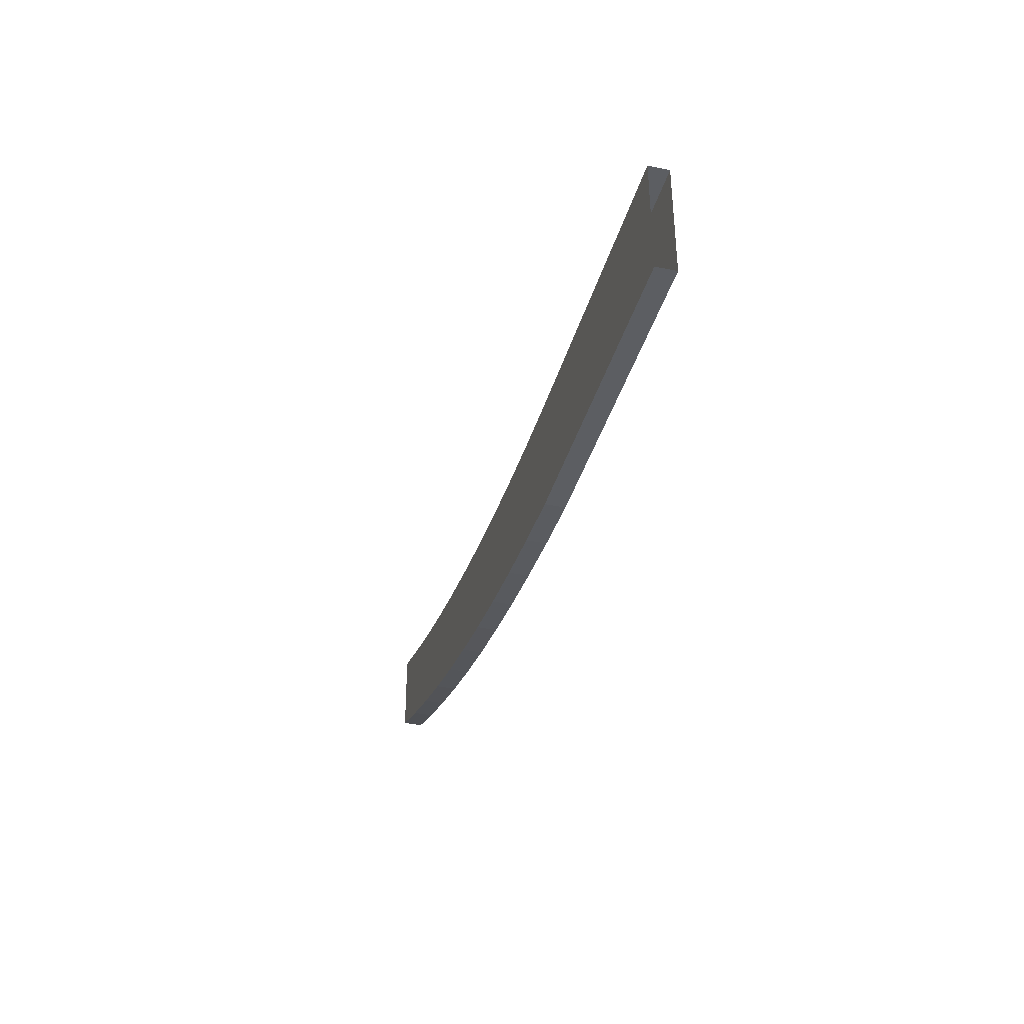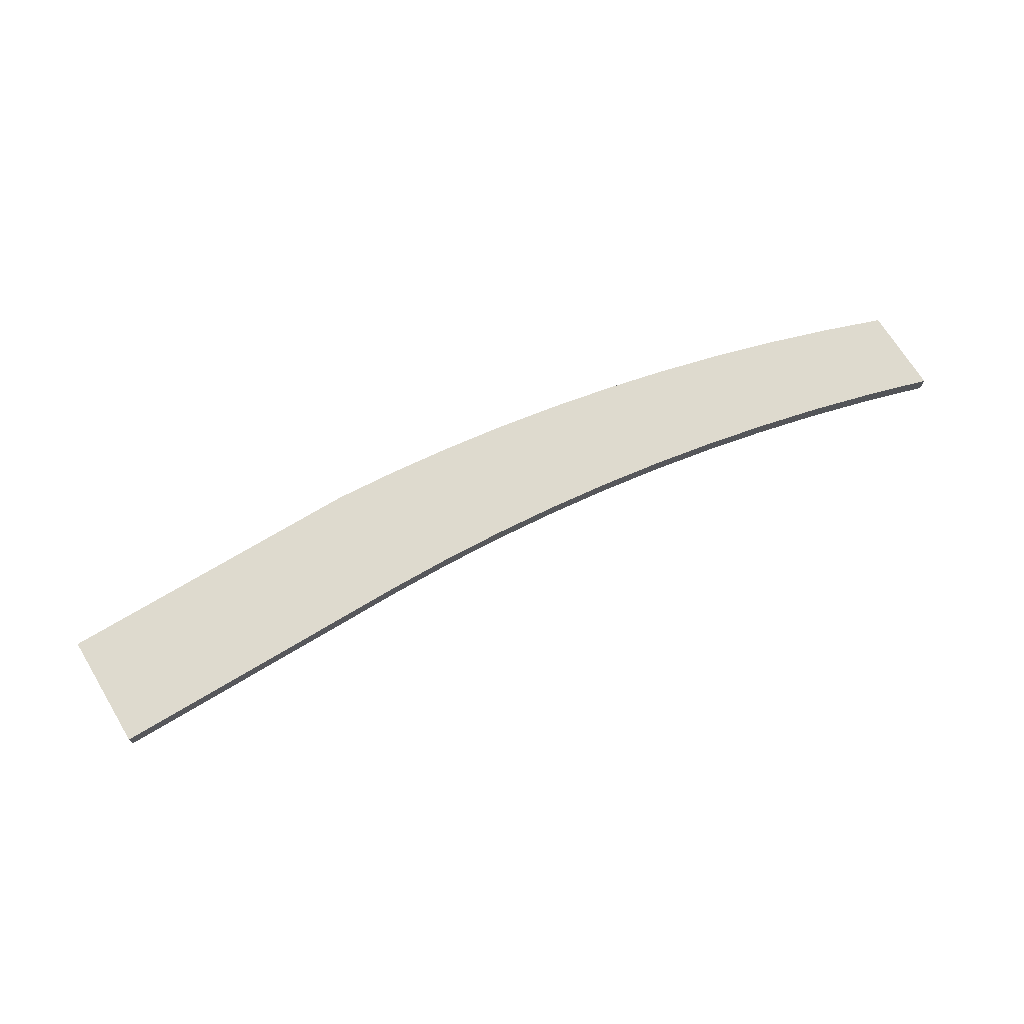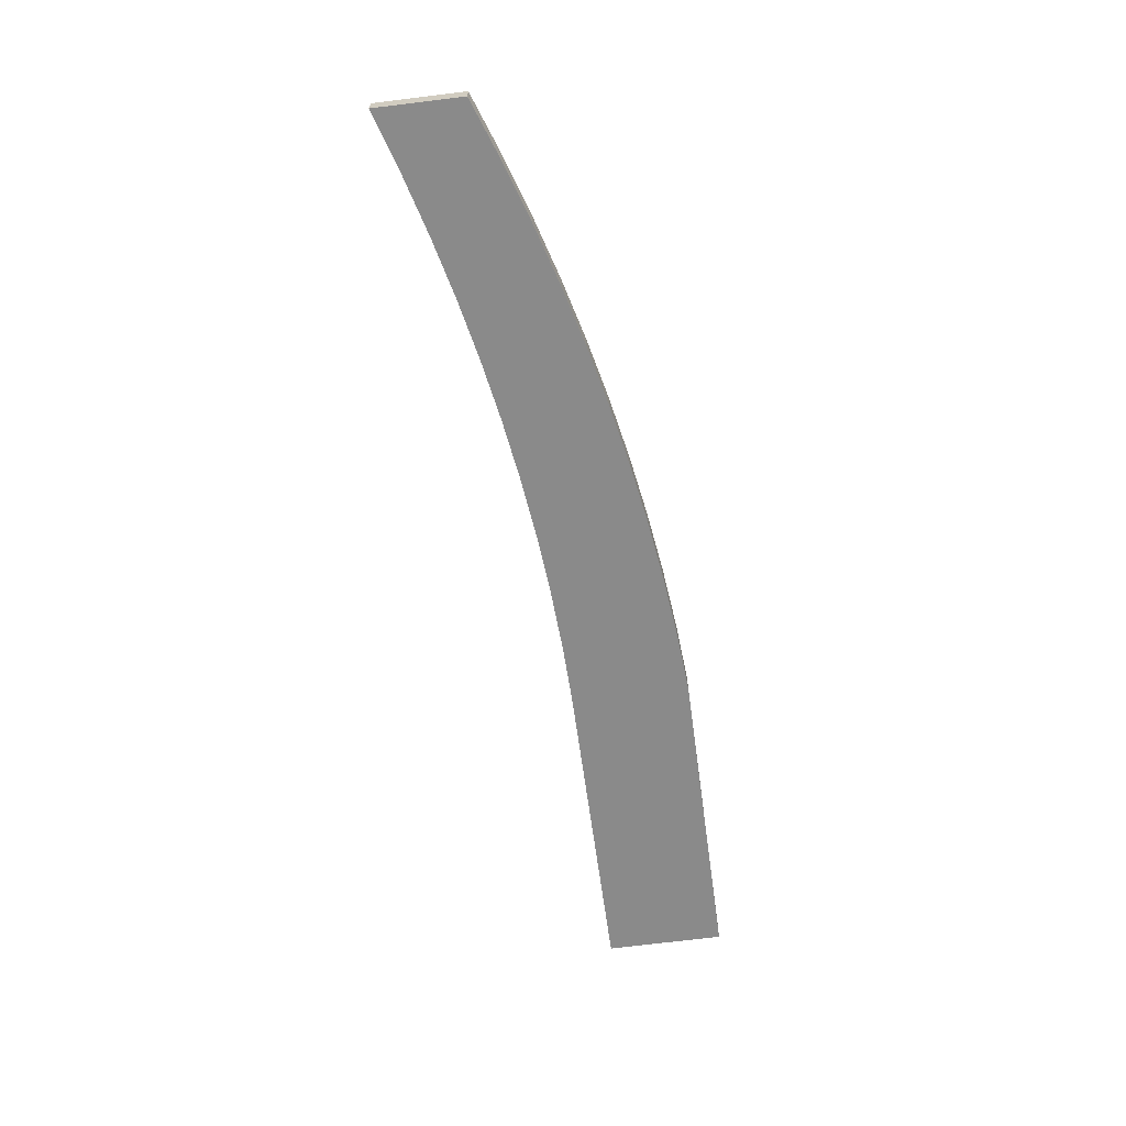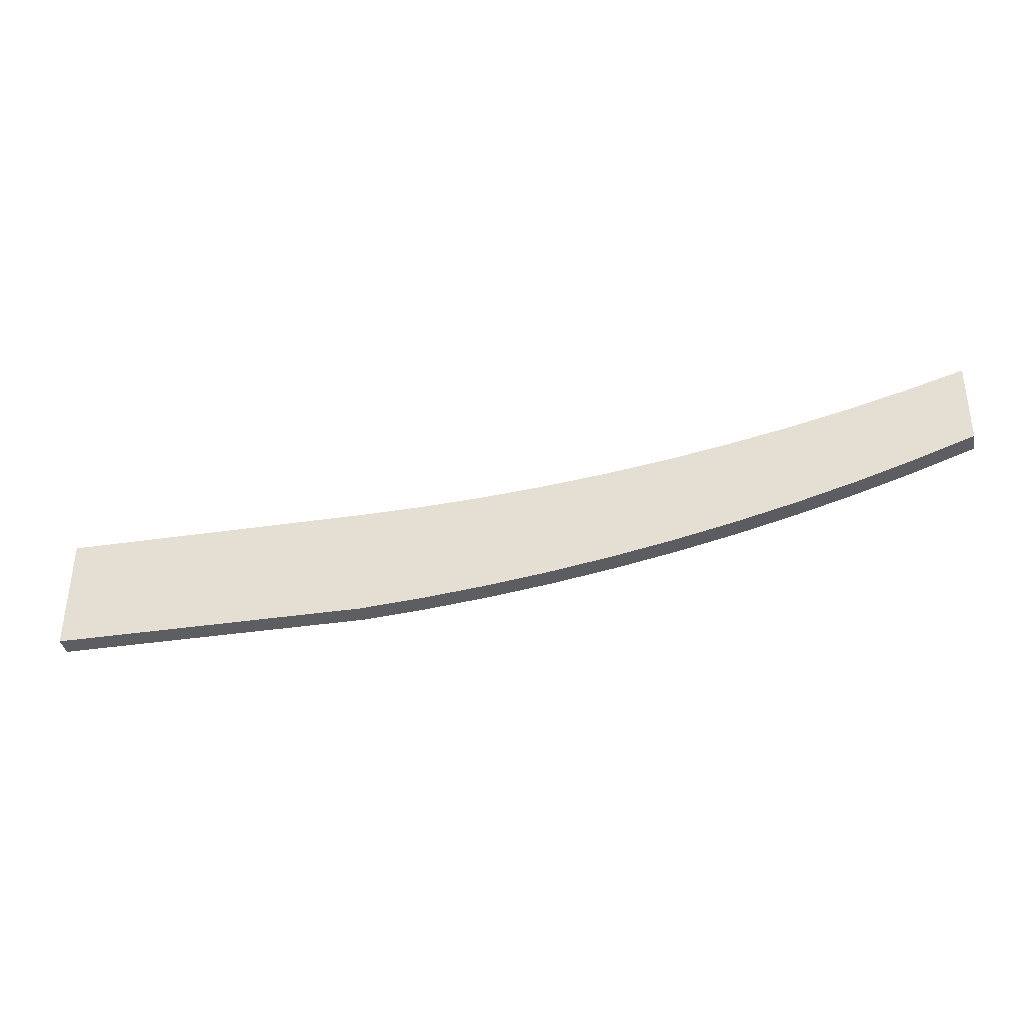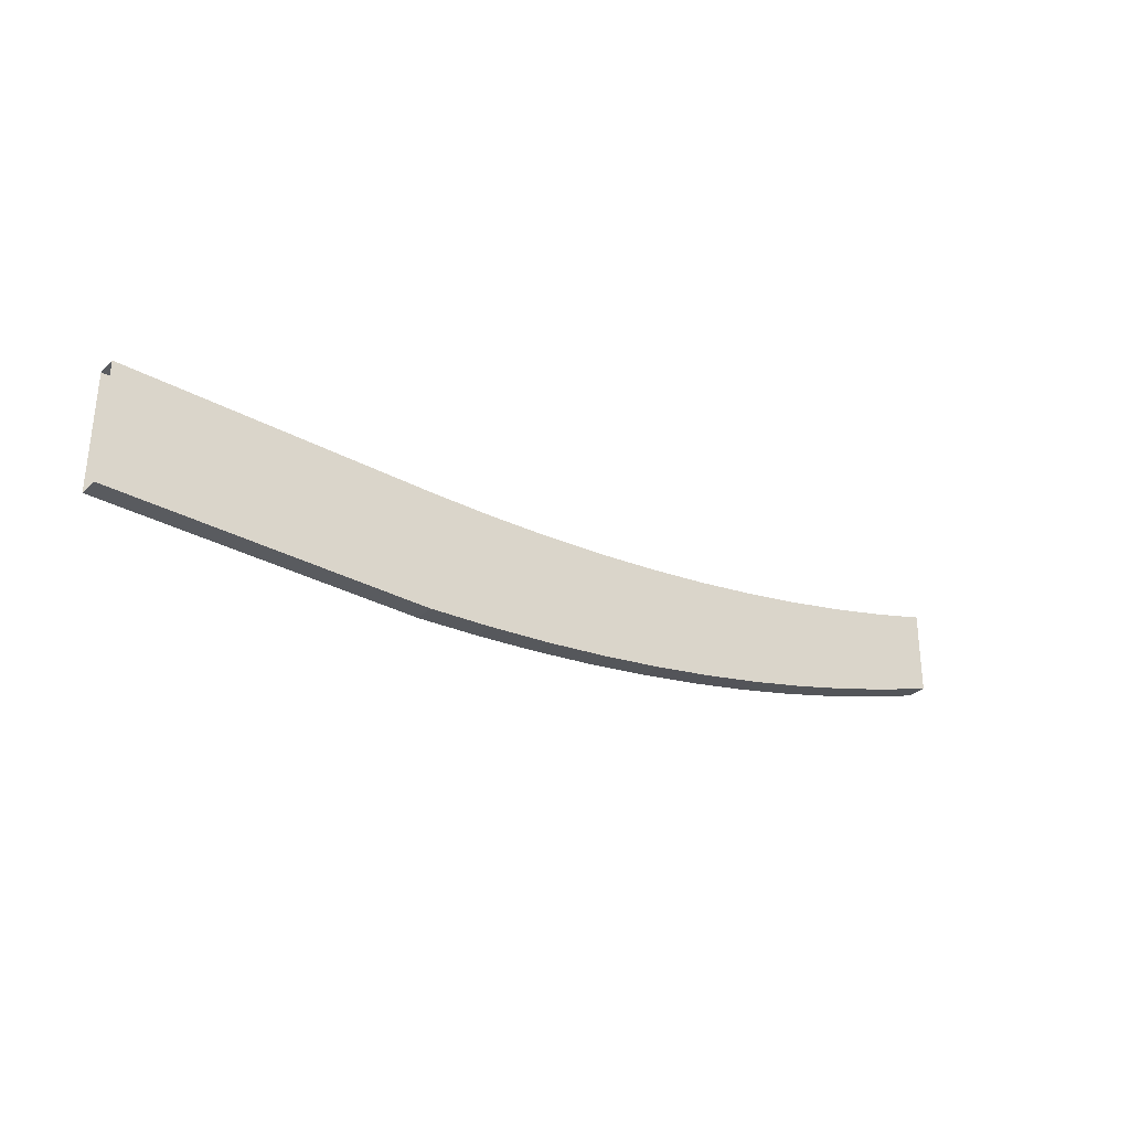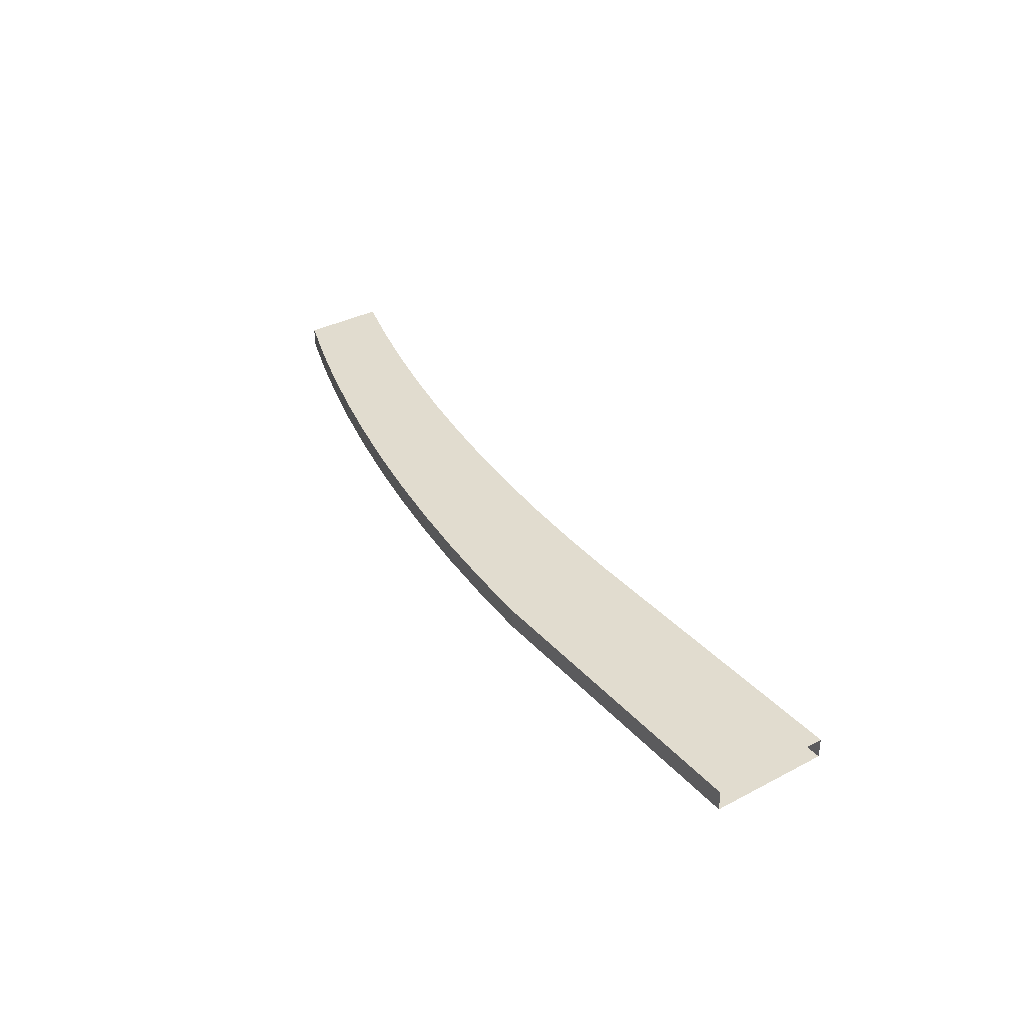
<metadata>
{"format":"obj","ext":"obj","renderer":"f3d","projection":"perspective","resolution":1024,"background":"white","views":[{"elev":-37.8,"azim":-105.1,"up":"+Z"},{"elev":71.2,"azim":-31.1,"up":"+Y"},{"elev":-63.5,"azim":97.8,"up":"+Y"},{"elev":-37.9,"azim":10.7,"up":"+Z"},{"elev":-32.1,"azim":-37.5,"up":"+Z"},{"elev":34.4,"azim":-125.0,"up":"+Y"}]}
</metadata>
<code>
v 0.1088 0.5519 -0.3715
v 0.1088 0.5592 -0.3715
v 0.1323 0.5519 -0.3698
v -0.007773 0.5592 -0.3715
v 0.1323 0.5592 -0.3698
v -0.007773 0.5519 -0.3715
v 0.1558 0.5519 -0.3675
v 0.1558 0.5592 -0.3675
v 0.1791 0.5519 -0.3644
v 0.1791 0.5592 -0.3644
v 0.2024 0.5519 -0.3607
v 0.2024 0.5592 -0.3607
v 0.2255 0.5519 -0.3563
v 0.2255 0.5593 -0.3563
v 0.2484 0.5519 -0.3512
v 0.2484 0.5593 -0.3512
v 0.2711 0.5519 -0.3455
v 0.2711 0.5593 -0.3455
v 0.2936 0.5519 -0.3391
v 0.2936 0.5593 -0.3391
v 0.3159 0.5519 -0.332
v 0.3159 0.5593 -0.332
v -0.007773 0.5519 -0.3277
v 0.1088 0.5592 -0.3277
v 0.1088 0.5519 -0.3277
v 0.3379 0.5519 -0.3243
v 0.1322 0.5592 -0.3272
v -0.007773 0.5592 -0.3277
v 0.1322 0.5519 -0.3272
v 0.3379 0.5593 -0.3243
v 0.1555 0.5519 -0.326
v 0.1555 0.5592 -0.326
v 0.3383 0.5519 -0.2921
v 0.1788 0.5519 -0.3241
v 0.3383 0.5593 -0.2921
v 0.3161 0.5519 -0.2987
v 0.1788 0.5592 -0.3241
v 0.202 0.5519 -0.3216
v 0.3161 0.5593 -0.2987
v 0.2936 0.5519 -0.3046
v 0.202 0.5592 -0.3216
v 0.2252 0.5519 -0.3184
v 0.2936 0.5593 -0.3046
v 0.271 0.5519 -0.3099
v 0.2252 0.5592 -0.3184
v 0.2481 0.5519 -0.3144
v 0.271 0.5592 -0.3099
v 0.2481 0.5592 -0.3144
f 1 2 3
f 3 2 1
f 2 1 4
f 4 1 2
f 5 3 2
f 2 3 5
f 1 3 6
f 6 3 1
f 6 4 1
f 1 4 6
f 2 4 5
f 5 4 2
f 3 5 7
f 7 5 3
f 3 7 6
f 6 7 3
f 5 4 8
f 8 4 5
f 8 7 5
f 5 7 8
f 7 9 6
f 6 9 7
f 8 4 10
f 10 4 8
f 7 8 9
f 9 8 7
f 9 11 6
f 6 11 9
f 10 4 12
f 12 4 10
f 10 9 8
f 8 9 10
f 9 10 11
f 11 10 9
f 11 13 6
f 6 13 11
f 12 4 14
f 14 4 12
f 12 11 10
f 10 11 12
f 11 12 13
f 13 12 11
f 13 15 6
f 6 15 13
f 14 4 16
f 16 4 14
f 14 13 12
f 12 13 14
f 13 14 15
f 15 14 13
f 15 17 6
f 6 17 15
f 16 4 18
f 18 4 16
f 16 15 14
f 14 15 16
f 17 15 18
f 18 15 17
f 17 19 6
f 6 19 17
f 18 4 20
f 20 4 18
f 16 18 15
f 15 18 16
f 17 18 19
f 19 18 17
f 21 6 19
f 19 6 21
f 22 20 4
f 4 20 22
f 20 19 18
f 18 19 20
f 21 23 6
f 6 23 21
f 19 20 21
f 21 20 19
f 22 21 20
f 20 21 22
f 24 22 4
f 4 22 24
f 23 21 25
f 25 21 23
f 21 22 26
f 26 22 21
f 24 27 22
f 22 27 24
f 28 24 4
f 4 24 28
f 25 21 29
f 29 21 25
f 25 24 23
f 23 24 25
f 30 26 22
f 22 26 30
f 21 26 31
f 31 26 21
f 24 25 27
f 27 25 24
f 32 22 27
f 27 22 32
f 28 23 24
f 24 23 28
f 31 29 21
f 21 29 31
f 29 27 25
f 25 27 29
f 26 30 33
f 33 30 26
f 32 30 22
f 22 30 32
f 31 26 34
f 34 26 31
f 27 29 32
f 32 29 27
f 31 32 29
f 29 32 31
f 35 33 30
f 30 33 35
f 33 36 26
f 26 36 33
f 32 37 30
f 30 37 32
f 38 34 26
f 26 34 38
f 34 37 31
f 31 37 34
f 32 31 37
f 37 31 32
f 33 35 36
f 36 35 33
f 35 30 39
f 39 30 35
f 40 26 36
f 36 26 40
f 37 41 30
f 30 41 37
f 38 41 34
f 34 41 38
f 38 26 42
f 42 26 38
f 37 34 41
f 41 34 37
f 39 36 35
f 35 36 39
f 43 39 30
f 30 39 43
f 44 26 40
f 40 26 44
f 36 39 40
f 40 39 36
f 41 45 30
f 30 45 41
f 41 38 45
f 45 38 41
f 42 26 46
f 46 26 42
f 42 45 38
f 38 45 42
f 43 40 39
f 39 40 43
f 47 43 30
f 30 43 47
f 46 26 44
f 44 26 46
f 40 43 44
f 44 43 40
f 48 30 45
f 45 30 48
f 46 48 42
f 42 48 46
f 45 42 48
f 48 42 45
f 47 44 43
f 43 44 47
f 48 47 30
f 30 47 48
f 44 47 46
f 46 47 44
f 48 46 47
f 47 46 48

</code>
